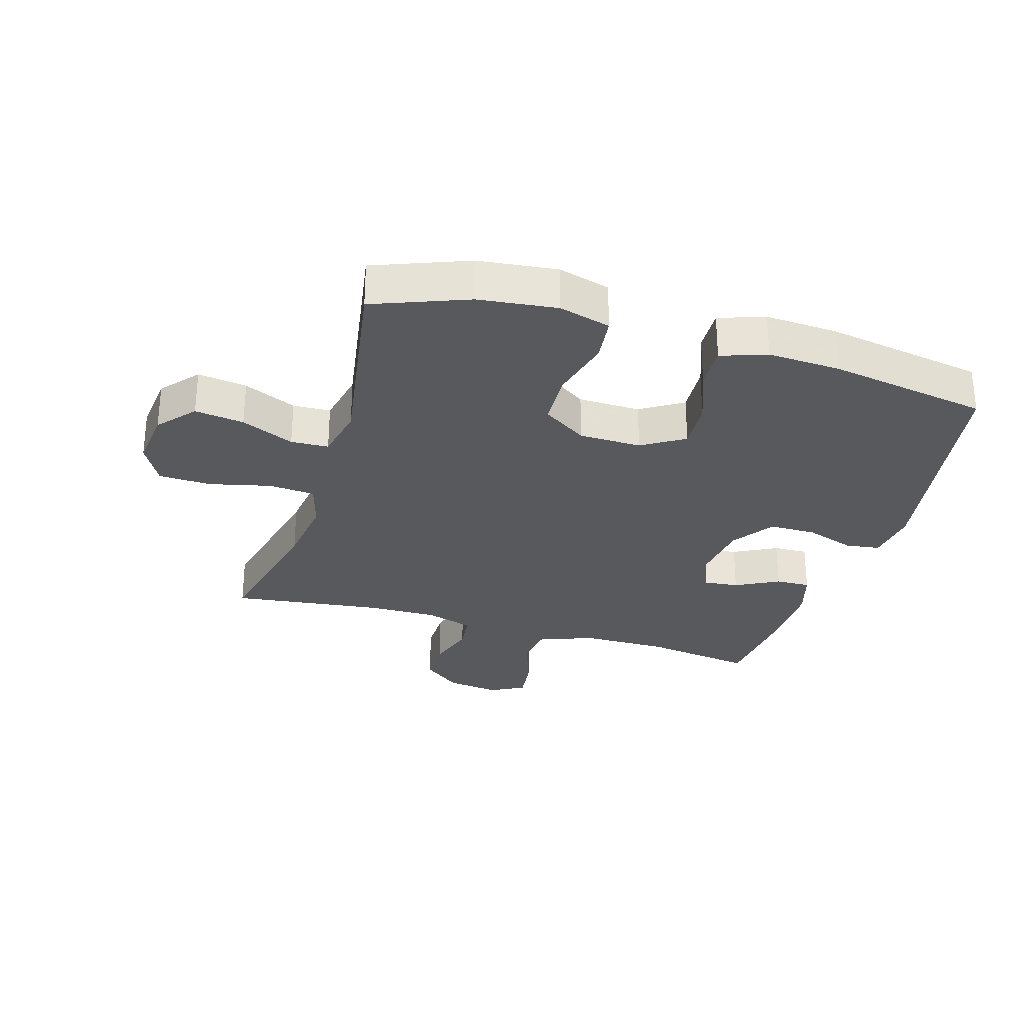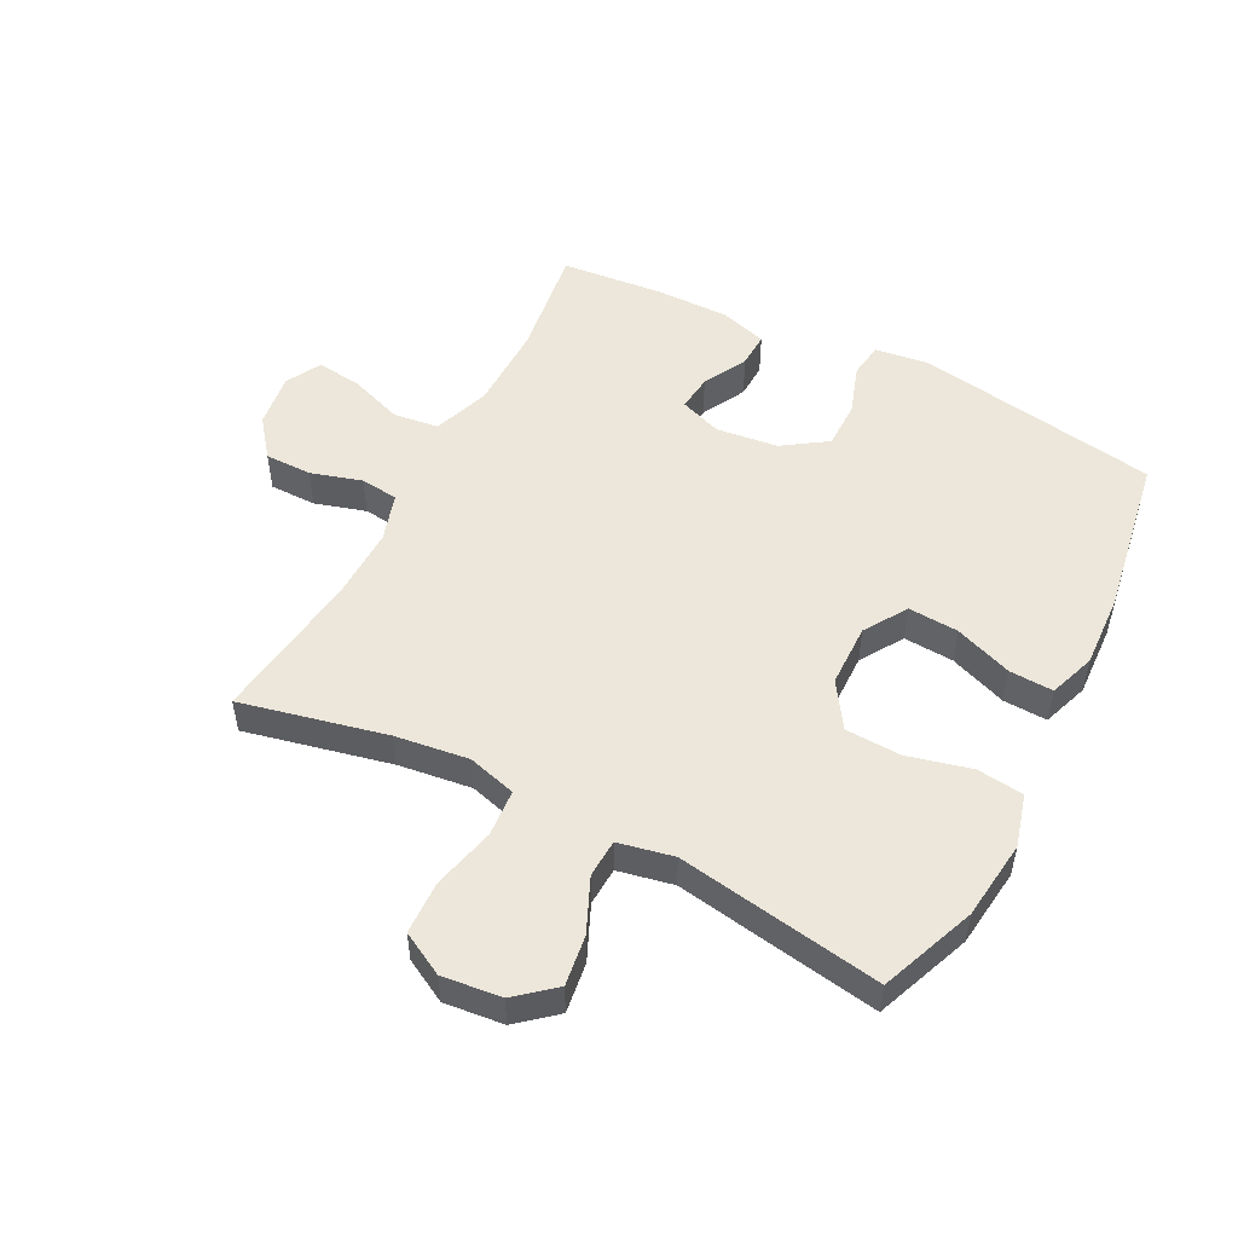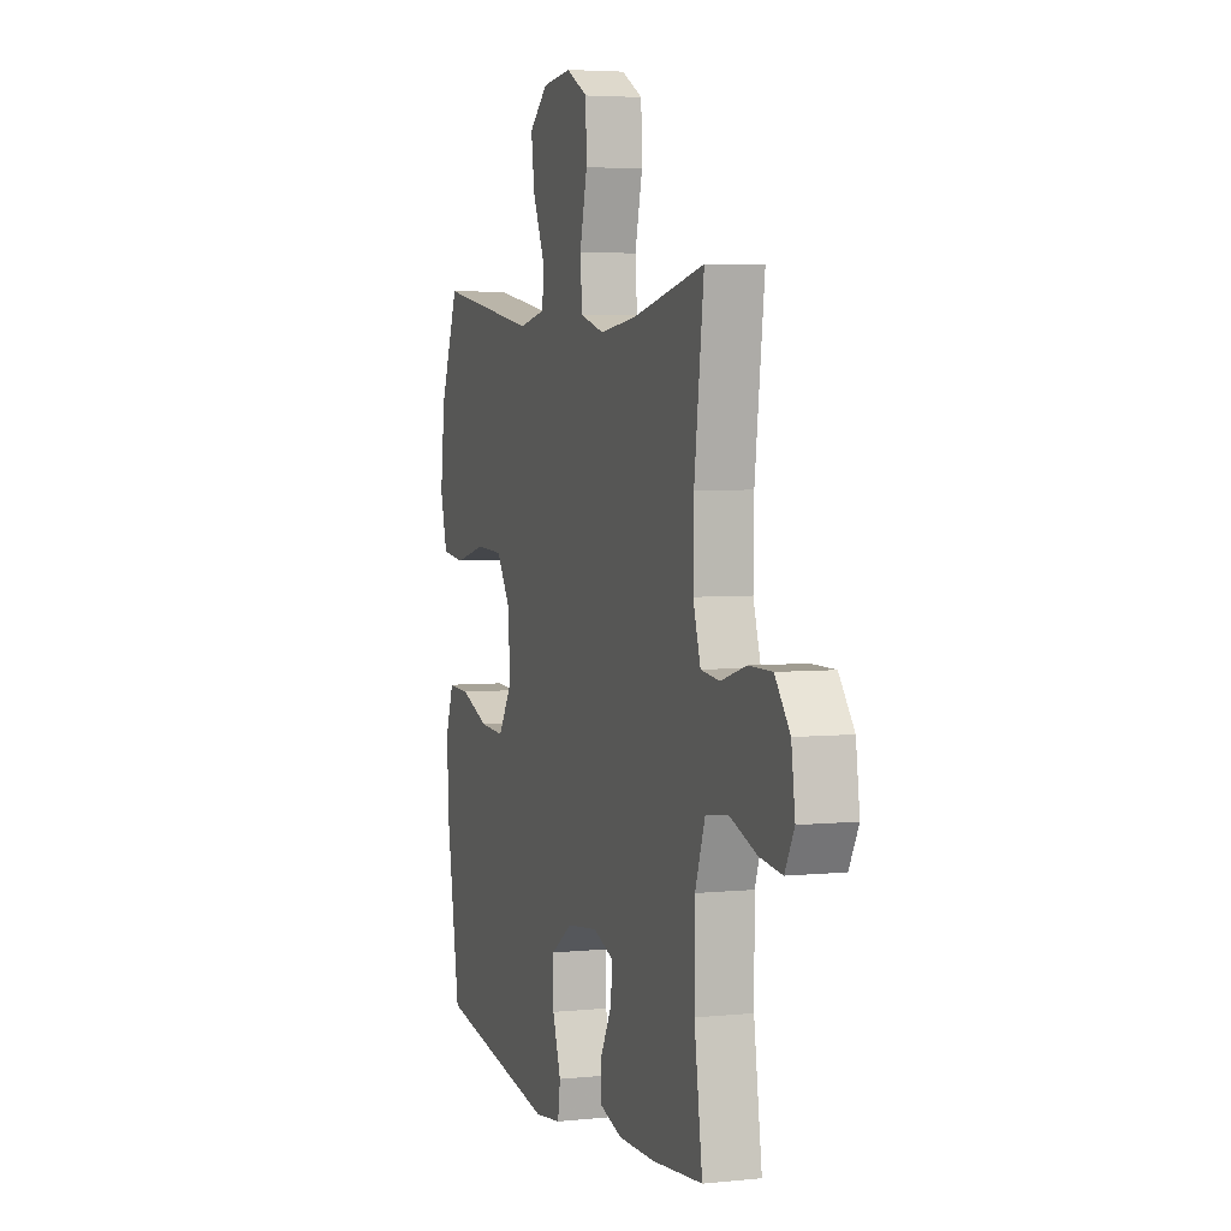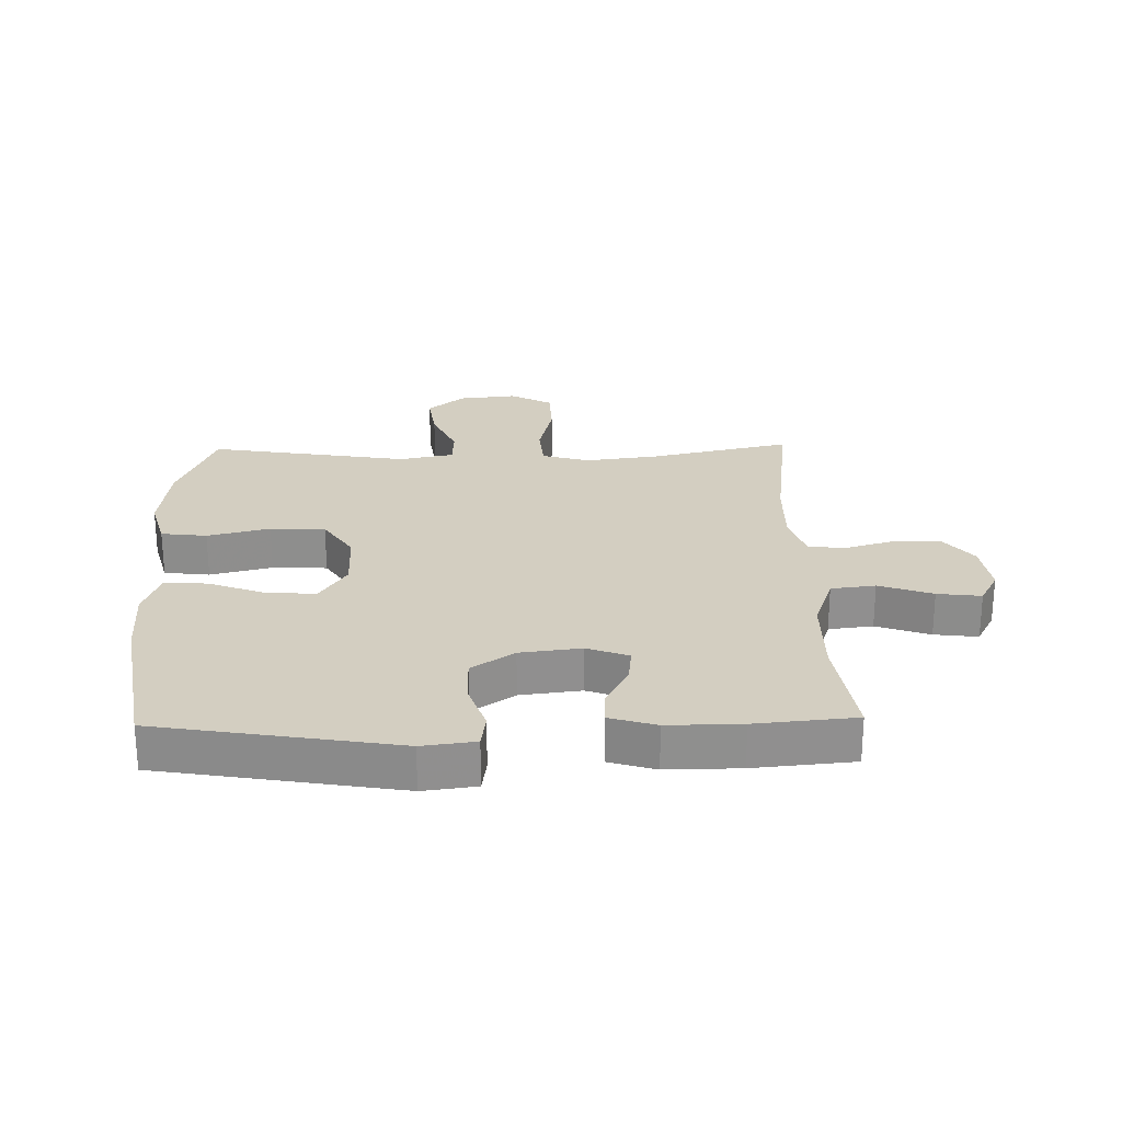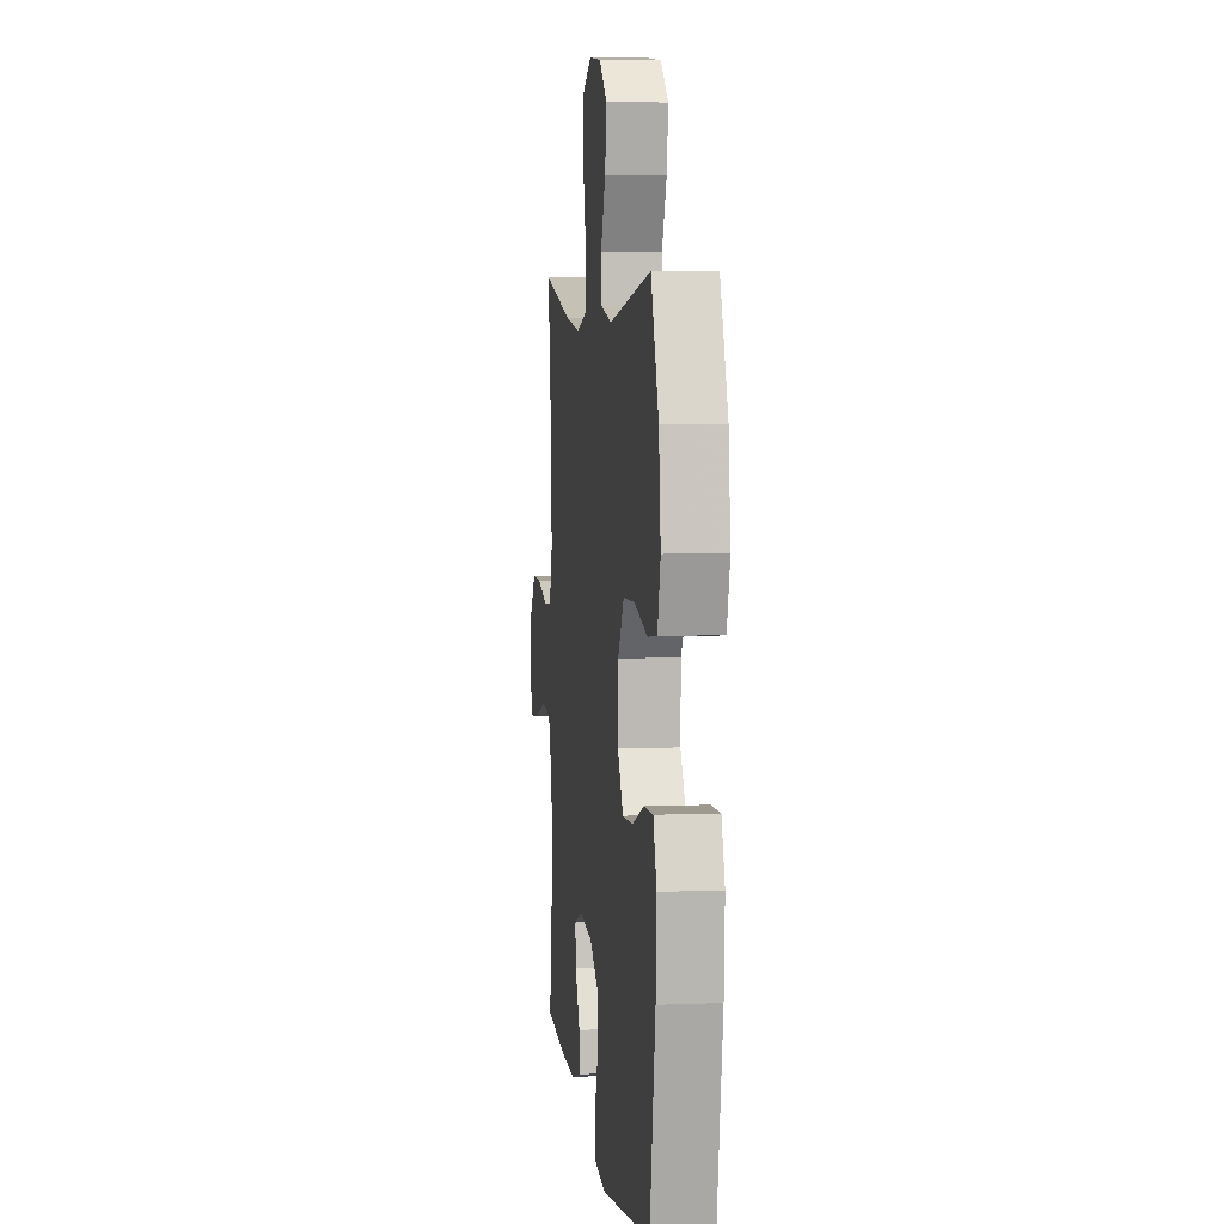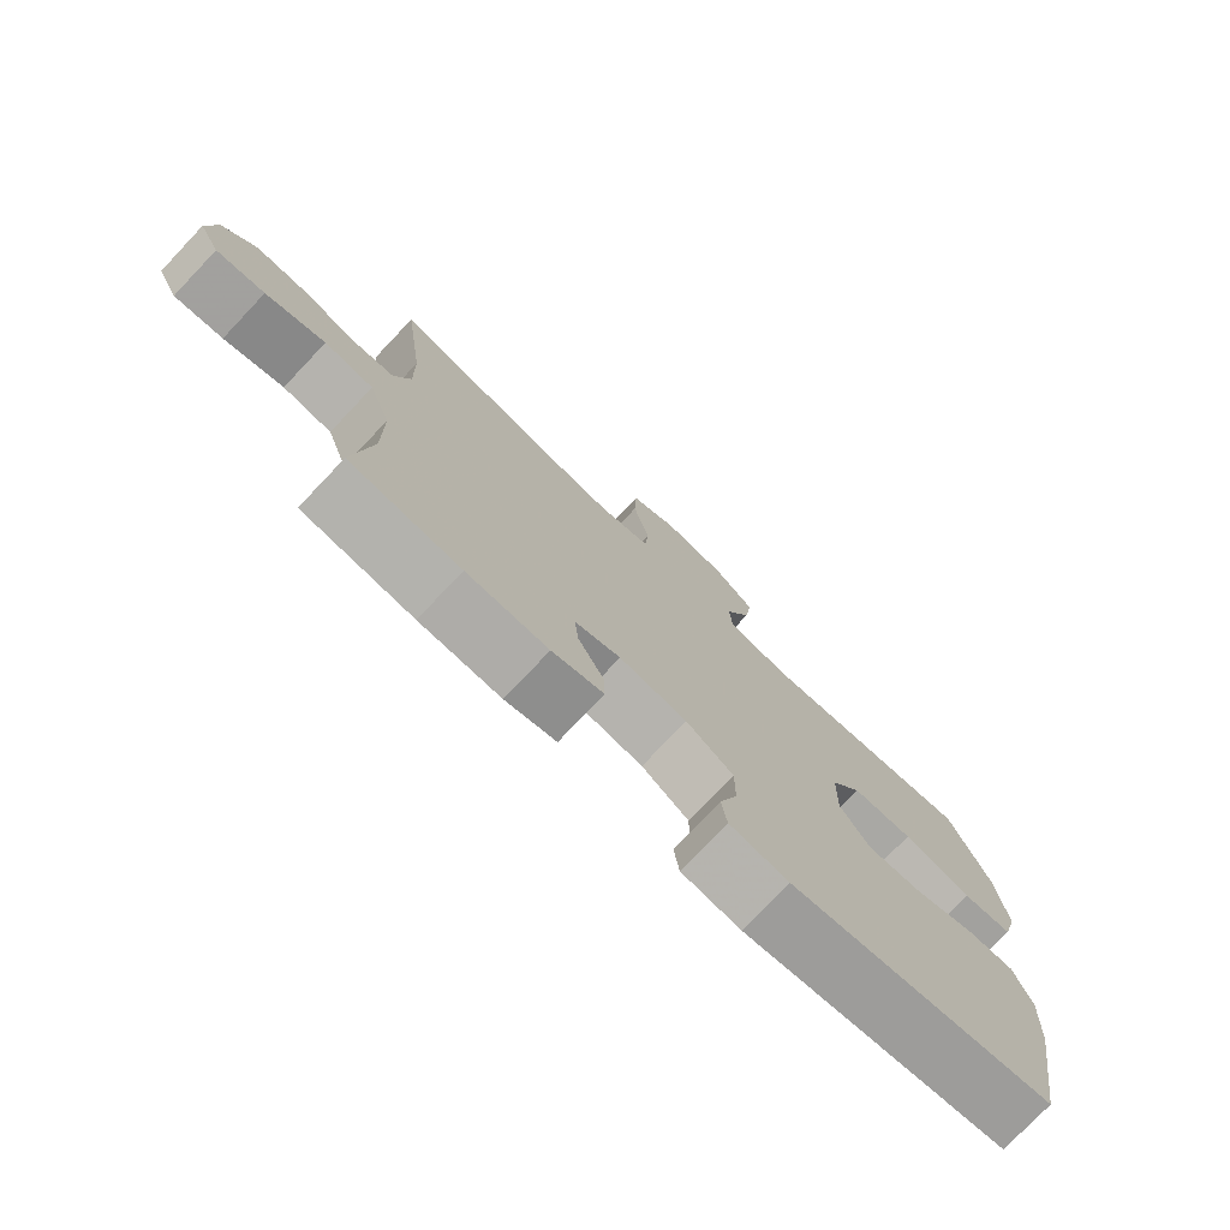
<metadata>
{"format":"obj","ext":"obj","renderer":"f3d","projection":"perspective","resolution":1024,"background":"white","views":[{"elev":-29.2,"azim":73.2,"up":"+Y"},{"elev":51.3,"azim":27.3,"up":"+Y"},{"elev":4.4,"azim":-108.5,"up":"+Z"},{"elev":25.0,"azim":178.7,"up":"+Y"},{"elev":6.0,"azim":82.9,"up":"+Z"},{"elev":-76.5,"azim":-43.5,"up":"+Z"}]}
</metadata>
<code>
v -0.5 0.07 -0.5
v -0.474 0.07 -0.321
v -0.475 0.07 -0.183
v -0.507 0.07 -0.092
v -0.579 0.07 -0.083
v -0.666 0.07 -0.114
v -0.737 0.07 -0.123
v -0.767 0.07 -0.067
v -0.755 0.07 0.02
v -0.707 0.07 0.081
v -0.632 0.07 0.081
v -0.551 0.07 0.057
v -0.491 0.07 0.064
v -0.467 0.07 0.141
v -0.469 0.07 0.257
v -0.5 0.07 0.5
v -0.268 0.07 0.448
v -0.151 0.07 0.433
v -0.074 0.07 0.455
v -0.068 0.07 0.53
v -0.092 0.07 0.63
v -0.089 0.07 0.715
v -0.021 0.07 0.752
v 0.073 0.07 0.742
v 0.133 0.07 0.691
v 0.122 0.07 0.611
v 0.084 0.07 0.525
v 0.087 0.07 0.464
v 0.175 0.07 0.446
v 0.5 0.07 0.5
v 0.559 0.07 0.348
v 0.574 0.07 0.221
v 0.551 0.07 0.137
v 0.477 0.07 0.128
v 0.376 0.07 0.153
v 0.287 0.07 0.149
v 0.24 0.07 0.077
v 0.238 0.07 -0.024
v 0.281 0.07 -0.092
v 0.361 0.07 -0.087
v 0.453 0.07 -0.052
v 0.523 0.07 -0.049
v 0.549 0.07 -0.123
v 0.543 0.07 -0.241
v 0.5 0.07 -0.5
v 0.113 0.07 -0.566
v 0.027 0.07 -0.555
v 0.019 0.07 -0.499
v 0.046 0.07 -0.419
v 0.046 0.07 -0.343
v -0.023 0.07 -0.296
v -0.122 0.07 -0.284
v -0.189 0.07 -0.309
v -0.183 0.07 -0.367
v -0.146 0.07 -0.437
v -0.144 0.07 -0.493
v -0.219 0.07 -0.516
v -0.338 0.07 -0.515
v -0.5 0 -0.5
v -0.474 0 -0.321
v -0.475 0 -0.183
v -0.507 0 -0.092
v -0.579 0 -0.083
v -0.666 0 -0.114
v -0.737 0 -0.123
v -0.767 0 -0.067
v -0.755 0 0.02
v -0.707 0 0.081
v -0.632 0 0.081
v -0.551 0 0.057
v -0.491 0 0.064
v -0.467 0 0.141
v -0.469 0 0.257
v -0.5 0 0.5
v -0.268 0 0.448
v -0.151 0 0.433
v -0.074 0 0.455
v -0.068 0 0.53
v -0.092 0 0.63
v -0.089 0 0.715
v -0.021 0 0.752
v 0.073 0 0.742
v 0.133 0 0.691
v 0.122 0 0.611
v 0.084 0 0.525
v 0.087 0 0.464
v 0.175 0 0.446
v 0.5 0 0.5
v 0.559 0 0.348
v 0.574 0 0.221
v 0.551 0 0.137
v 0.477 0 0.128
v 0.376 0 0.153
v 0.287 0 0.149
v 0.24 0 0.077
v 0.238 0 -0.024
v 0.281 0 -0.092
v 0.361 0 -0.087
v 0.453 0 -0.052
v 0.523 0 -0.049
v 0.549 0 -0.123
v 0.543 0 -0.241
v 0.5 0 -0.5
v 0.113 0 -0.566
v 0.027 0 -0.555
v 0.019 0 -0.499
v 0.046 0 -0.419
v 0.046 0 -0.343
v -0.023 0 -0.296
v -0.122 0 -0.284
v -0.189 0 -0.309
v -0.183 0 -0.367
v -0.146 0 -0.437
v -0.144 0 -0.493
v -0.219 0 -0.516
v -0.338 0 -0.515
f 57 58 1 2
f 54 55 56 57
f 53 54 57 2
f 52 53 2 3
f 51 52 3 4
f 46 47 48 49
f 46 49 50
f 45 46 50
f 44 45 50 51
f 40 41 42 43
f 39 40 43 44
f 32 33 34 35
f 32 35 36
f 29 30 31 32
f 28 29 32 36
f 24 25 26 27
f 24 27 28
f 23 24 28
f 20 21 22 23
f 19 20 23 28
f 18 19 28 36
f 15 16 17
f 14 15 17 18
f 13 14 18 36
f 9 10 11 12
f 5 6 7 8
f 5 8 9 12
f 39 44 51 4
f 12 13 36 37
f 12 37 38
f 12 38 39
f 4 5 12 39
f 60 59 116 115
f 115 114 113 112
f 60 115 112 111
f 61 60 111 110
f 62 61 110 109
f 107 106 105 104
f 108 107 104
f 108 104 103
f 109 108 103 102
f 101 100 99 98
f 102 101 98 97
f 93 92 91 90
f 94 93 90
f 90 89 88 87
f 94 90 87 86
f 85 84 83 82
f 86 85 82
f 86 82 81
f 81 80 79 78
f 86 81 78 77
f 94 86 77 76
f 75 74 73
f 76 75 73 72
f 94 76 72 71
f 70 69 68 67
f 66 65 64 63
f 70 67 66 63
f 62 109 102 97
f 95 94 71 70
f 96 95 70
f 97 96 70
f 97 70 63 62
f 1 59 60 2
f 2 60 61 3
f 3 61 62 4
f 4 62 63 5
f 5 63 64 6
f 6 64 65 7
f 7 65 66 8
f 8 66 67 9
f 9 67 68 10
f 10 68 69 11
f 11 69 70 12
f 12 70 71 13
f 13 71 72 14
f 14 72 73 15
f 15 73 74 16
f 16 74 75 17
f 17 75 76 18
f 18 76 77 19
f 19 77 78 20
f 20 78 79 21
f 21 79 80 22
f 22 80 81 23
f 23 81 82 24
f 24 82 83 25
f 25 83 84 26
f 26 84 85 27
f 27 85 86 28
f 28 86 87 29
f 29 87 88 30
f 30 88 89 31
f 31 89 90 32
f 32 90 91 33
f 33 91 92 34
f 34 92 93 35
f 35 93 94 36
f 36 94 95 37
f 37 95 96 38
f 38 96 97 39
f 39 97 98 40
f 40 98 99 41
f 41 99 100 42
f 42 100 101 43
f 43 101 102 44
f 44 102 103 45
f 45 103 104 46
f 46 104 105 47
f 47 105 106 48
f 48 106 107 49
f 49 107 108 50
f 50 108 109 51
f 51 109 110 52
f 52 110 111 53
f 53 111 112 54
f 54 112 113 55
f 55 113 114 56
f 56 114 115 57
f 57 115 116 58
f 58 116 59 1

</code>
